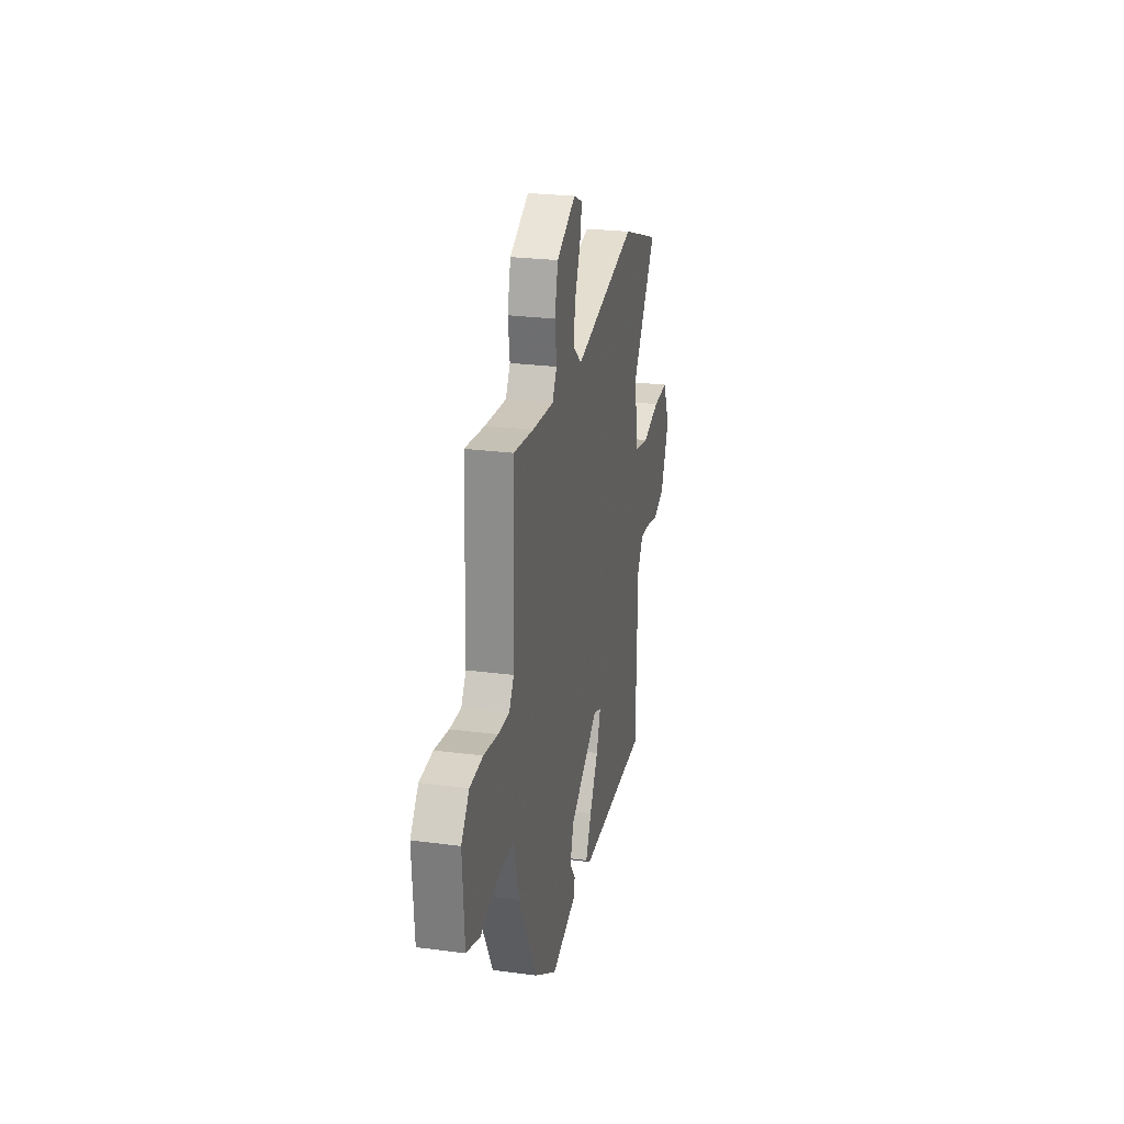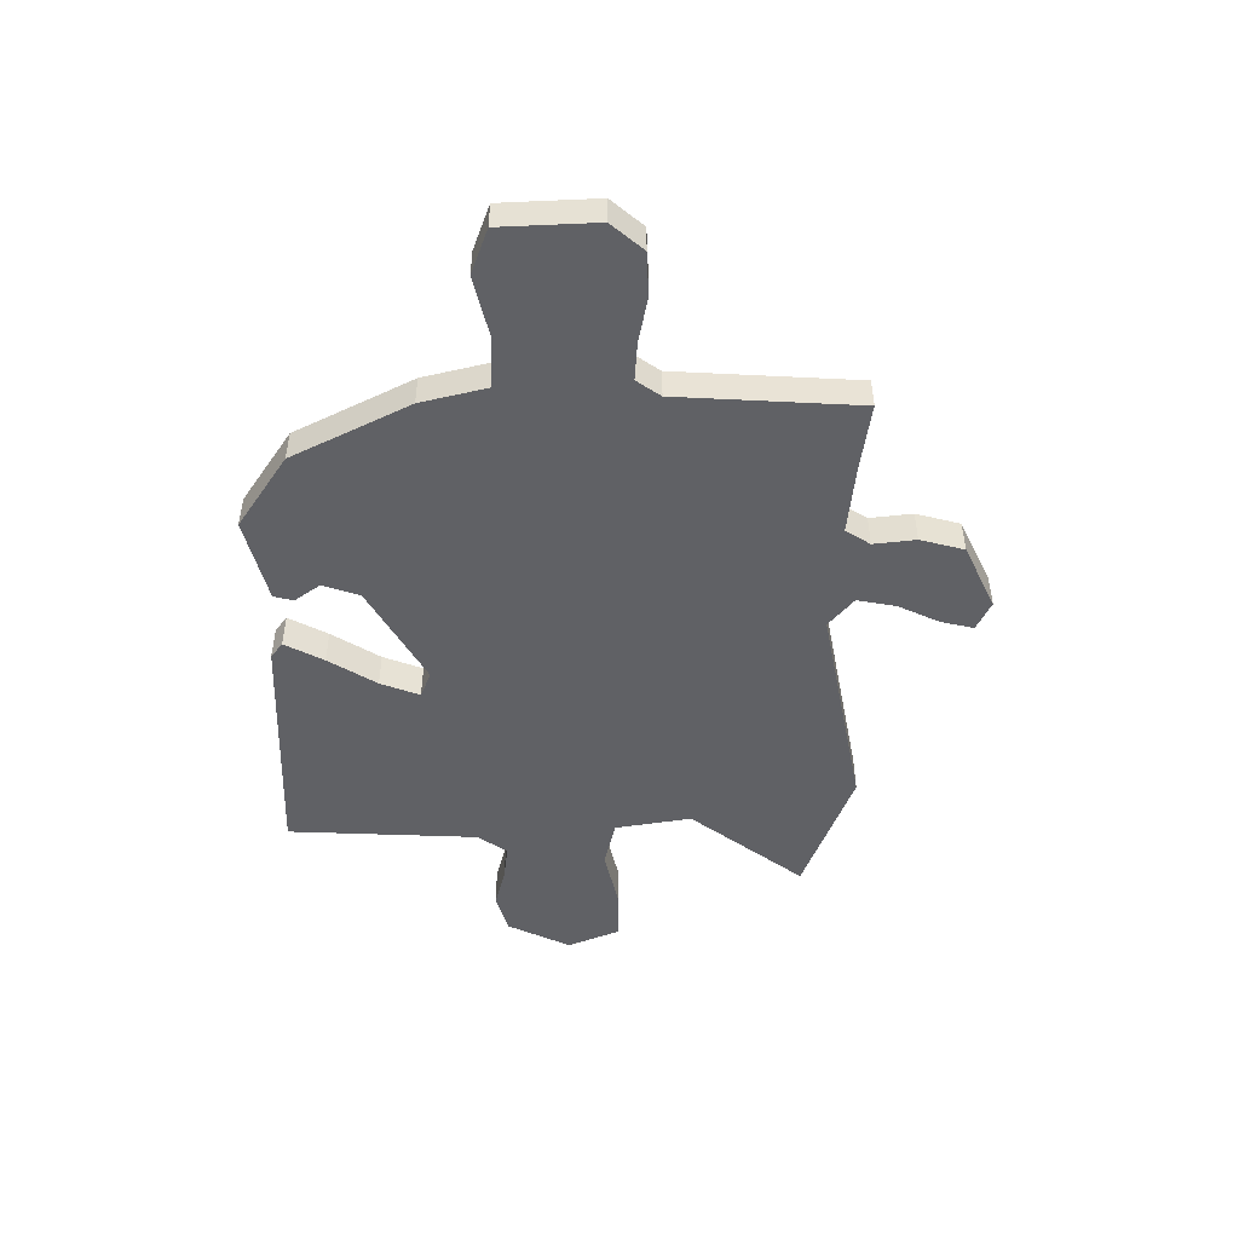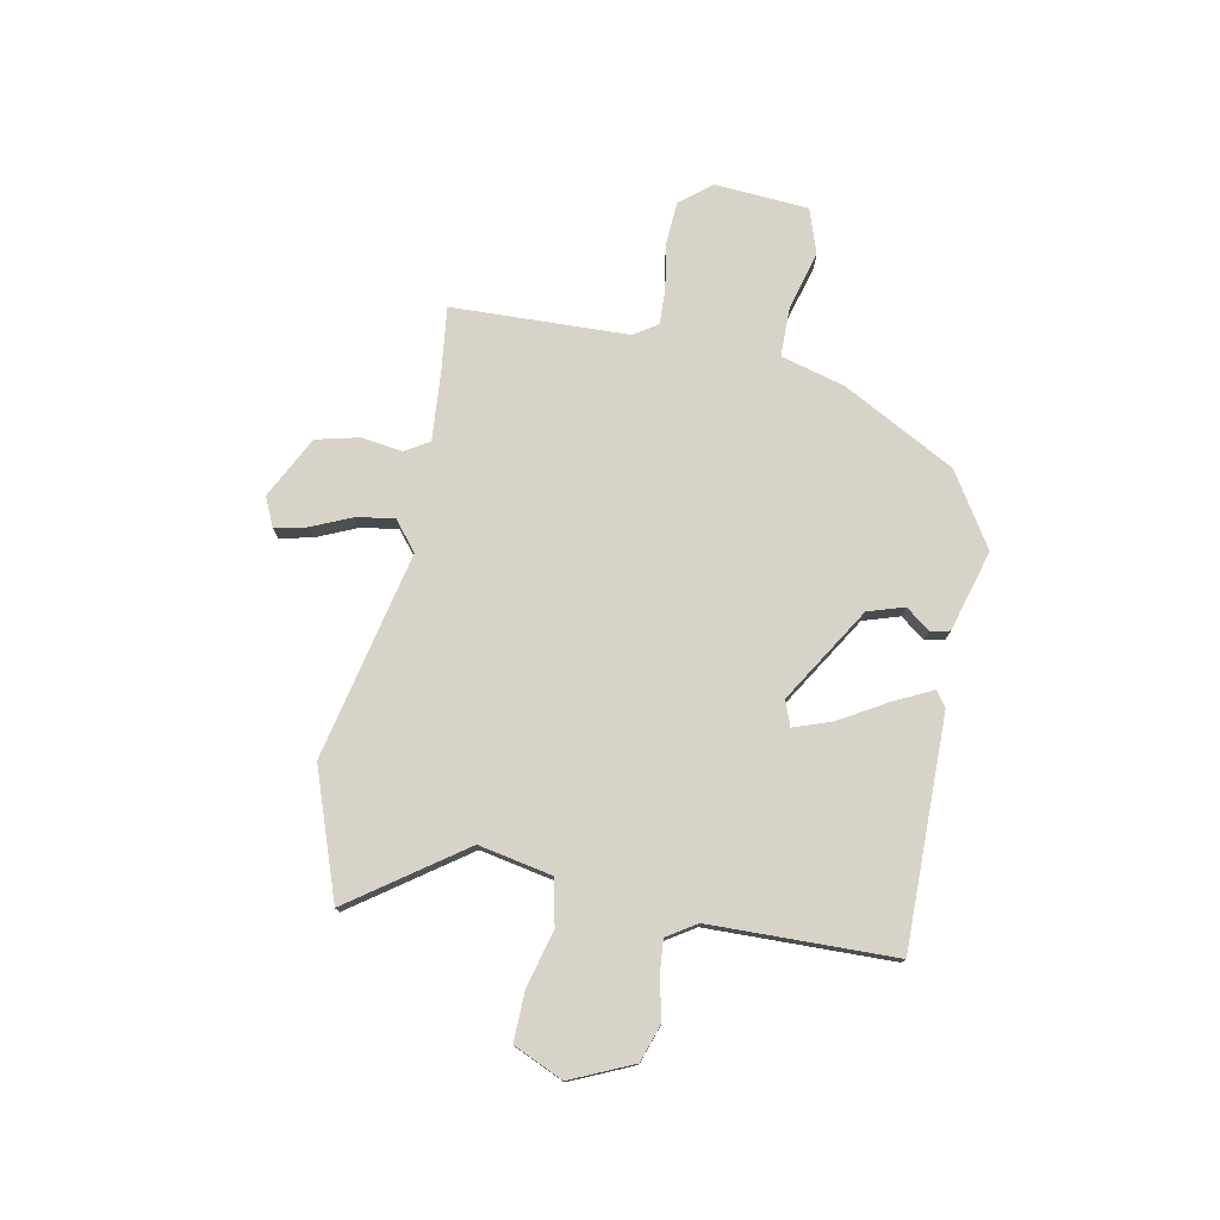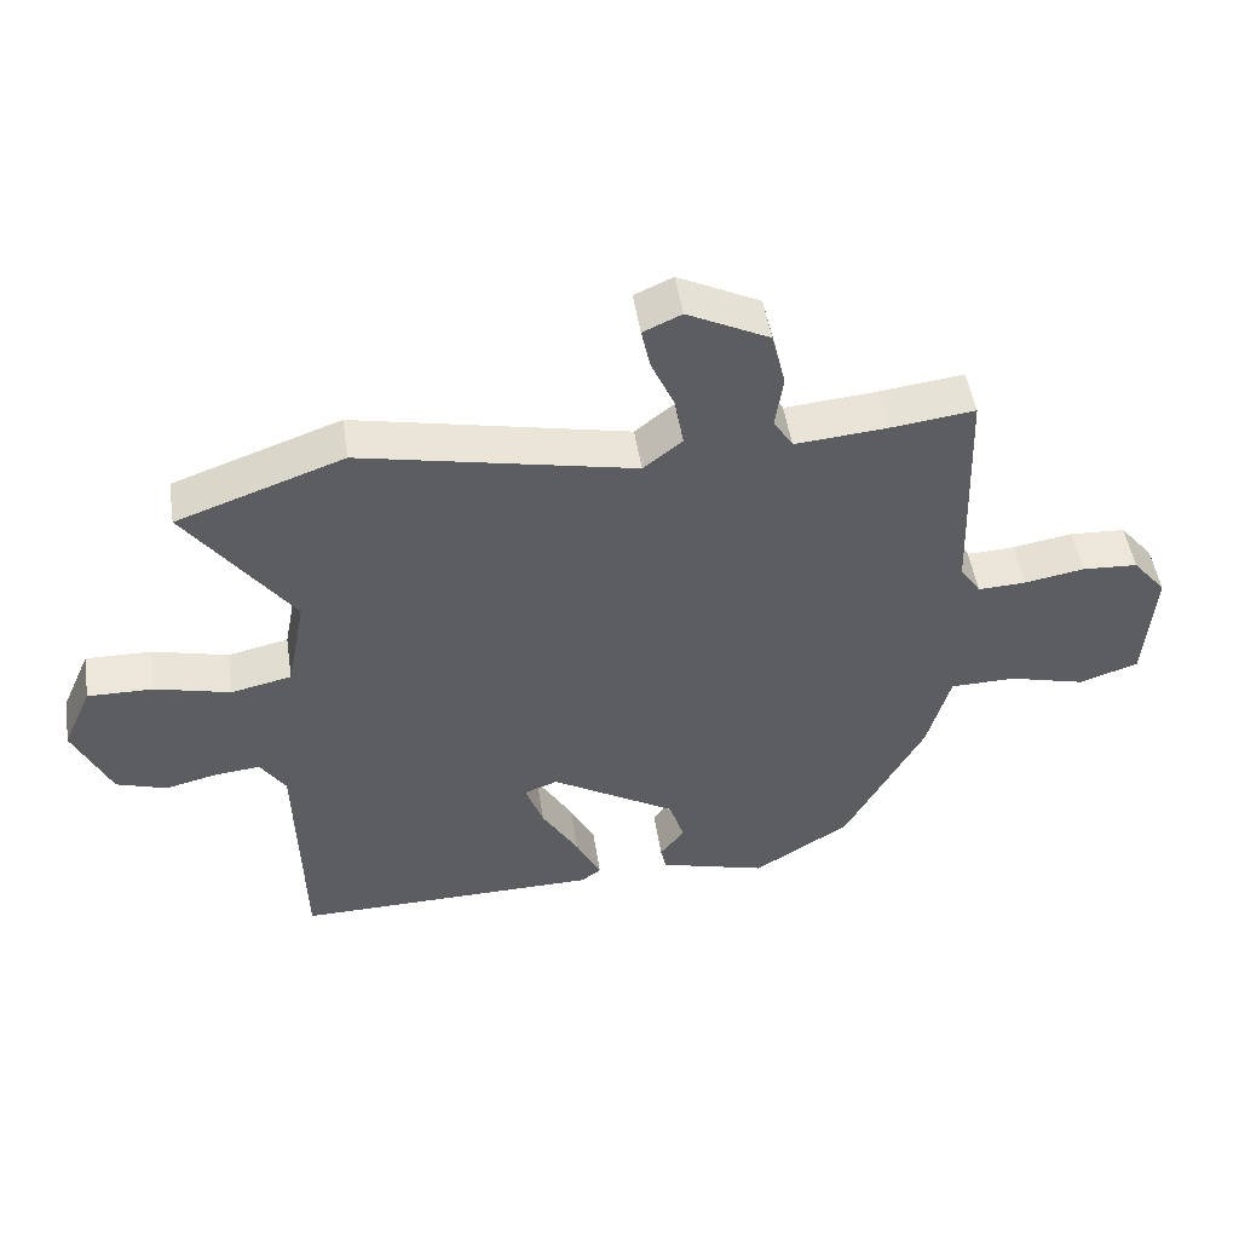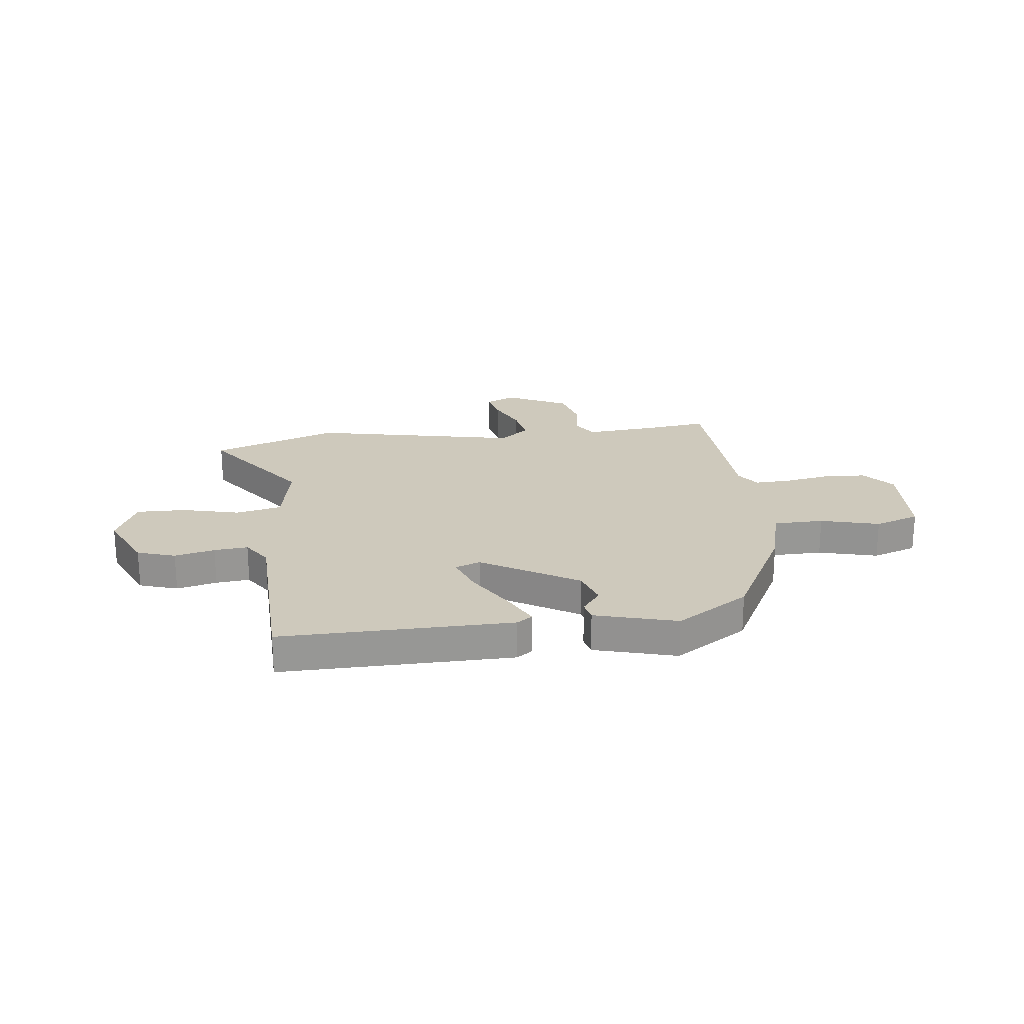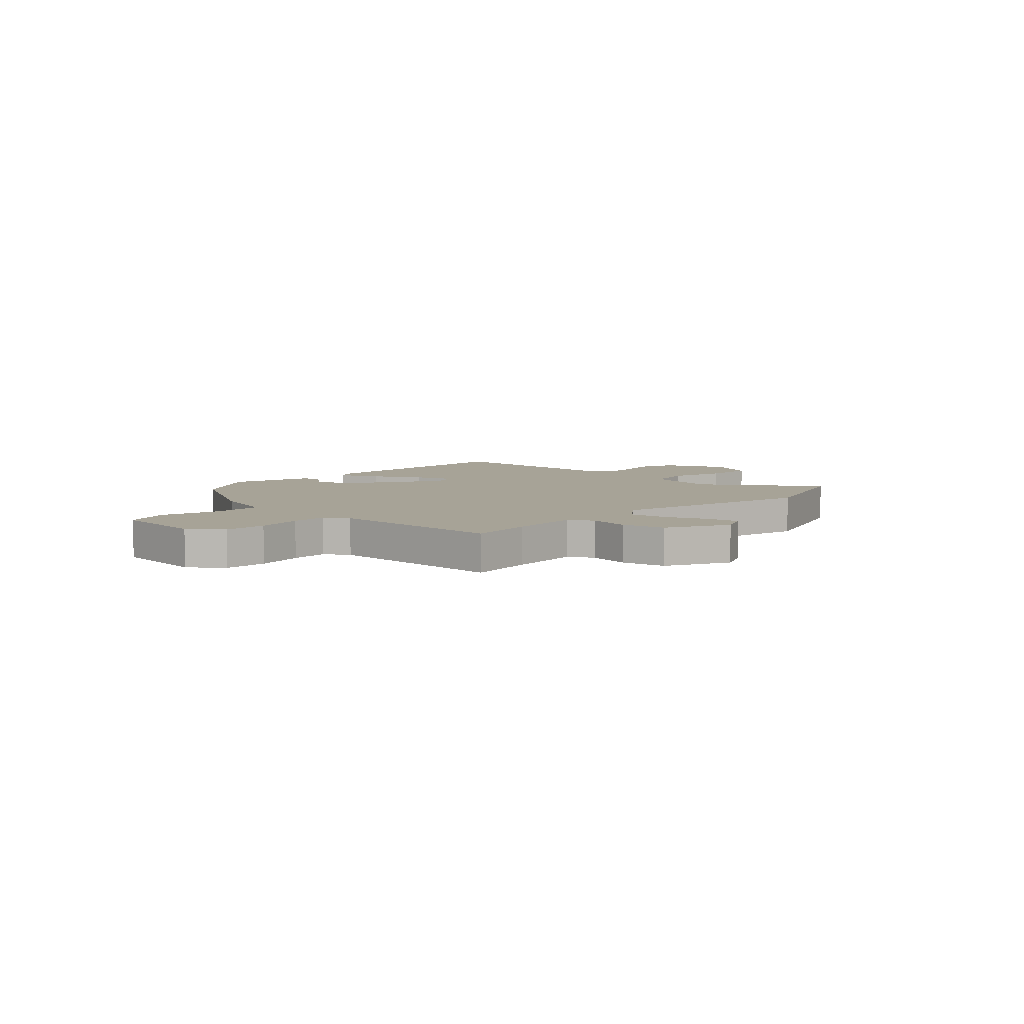
<metadata>
{"format":"obj","ext":"obj","renderer":"f3d","projection":"perspective","resolution":1024,"background":"white","views":[{"elev":25.5,"azim":-78.1,"up":"+Z"},{"elev":-49.1,"azim":-91.1,"up":"+Y"},{"elev":76.5,"azim":101.2,"up":"+Y"},{"elev":50.1,"azim":171.2,"up":"+Z"},{"elev":22.3,"azim":172.8,"up":"+Y"},{"elev":6.7,"azim":-45.8,"up":"+Y"}]}
</metadata>
<code>
v 0.377 0.07 0.544
v 0.617 0.07 0.458
v 0.465 0.07 0.245
v 0.492 0.07 0.105
v 0.579 0.07 0.086
v 0.687 0.07 0.114
v 0.781 0.07 0.116
v 0.823 0.07 0.021
v 0.77 0.07 -0.097
v 0.698 0.07 -0.121
v 0.622 0.07 -0.103
v 0.558 0.07 -0.097
v 0.522 0.07 -0.153
v 0.514 0.07 -0.505
v 0.076 0.07 -0.501
v 0.047 0.07 -0.48
v 0.083 0.07 -0.407
v 0.136 0.07 -0.317
v 0.162 0.07 -0.244
v 0.114 0.07 -0.226
v -0.066 0.07 -0.336
v -0.088 0.07 -0.405
v -0.053 0.07 -0.451
v -0.061 0.07 -0.488
v -0.216 0.07 -0.532
v -0.354 0.07 -0.444
v -0.468 0.07 -0.23
v -0.501 0.07 -0.108
v -0.596 0.07 -0.107
v -0.707 0.07 -0.137
v -0.792 0.07 -0.108
v -0.804 0.07 0.07
v -0.755 0.07 0.13
v -0.675 0.07 0.135
v -0.588 0.07 0.12
v -0.519 0.07 0.117
v -0.489 0.07 0.162
v -0.477 0.07 0.499
v -0.356 0.07 0.484
v -0.223 0.07 0.473
v -0.195 0.07 0.519
v -0.206 0.07 0.597
v -0.186 0.07 0.679
v -0.068 0.07 0.739
v -0.013 0.07 0.714
v -0.026 0.07 0.653
v -0.06 0.07 0.576
v -0.072 0.07 0.504
v -0.016 0.07 0.459
v 0.377 0 0.544
v 0.617 0 0.458
v 0.465 0 0.245
v 0.492 0 0.105
v 0.579 0 0.086
v 0.687 0 0.114
v 0.781 0 0.116
v 0.823 0 0.021
v 0.77 0 -0.097
v 0.698 0 -0.121
v 0.622 0 -0.103
v 0.558 0 -0.097
v 0.522 0 -0.153
v 0.514 0 -0.505
v 0.076 0 -0.501
v 0.047 0 -0.48
v 0.083 0 -0.407
v 0.136 0 -0.317
v 0.162 0 -0.244
v 0.114 0 -0.226
v -0.066 0 -0.336
v -0.088 0 -0.405
v -0.053 0 -0.451
v -0.061 0 -0.488
v -0.216 0 -0.532
v -0.354 0 -0.444
v -0.468 0 -0.23
v -0.501 0 -0.108
v -0.596 0 -0.107
v -0.707 0 -0.137
v -0.792 0 -0.108
v -0.804 0 0.07
v -0.755 0 0.13
v -0.675 0 0.135
v -0.588 0 0.12
v -0.519 0 0.117
v -0.489 0 0.162
v -0.477 0 0.499
v -0.356 0 0.484
v -0.223 0 0.473
v -0.195 0 0.519
v -0.206 0 0.597
v -0.186 0 0.679
v -0.068 0 0.739
v -0.013 0 0.714
v -0.026 0 0.653
v -0.06 0 0.576
v -0.072 0 0.504
v -0.016 0 0.459
f 45 46 47
f 44 45 47
f 43 44 47
f 42 43 47
f 41 42 47
f 40 41 47 48
f 37 38 39
f 37 39 40
f 40 48 49
f 37 40 49
f 36 37 49
f 33 34 35
f 32 33 35
f 31 32 35
f 30 31 35
f 29 30 35
f 28 29 35 36
f 27 28 36
f 26 27 36
f 25 26 36
f 24 25 36
f 23 24 36
f 22 23 36
f 16 17 18
f 15 16 18
f 14 15 18
f 13 14 18
f 12 13 18 19
f 9 10 11
f 8 9 11
f 7 8 11
f 6 7 11
f 5 6 11
f 4 5 11 12
f 1 2 3
f 49 1 3
f 36 49 3
f 21 22 36
f 36 3 4
f 21 36 4
f 20 21 4
f 4 12 19 20
f 96 95 94
f 96 94 93
f 96 93 92
f 96 92 91
f 96 91 90
f 97 96 90 89
f 88 87 86
f 89 88 86
f 98 97 89
f 98 89 86
f 98 86 85
f 84 83 82
f 84 82 81
f 84 81 80
f 84 80 79
f 84 79 78
f 85 84 78 77
f 85 77 76
f 85 76 75
f 85 75 74
f 85 74 73
f 85 73 72
f 85 72 71
f 67 66 65
f 67 65 64
f 67 64 63
f 67 63 62
f 68 67 62 61
f 60 59 58
f 60 58 57
f 60 57 56
f 60 56 55
f 60 55 54
f 61 60 54 53
f 52 51 50
f 52 50 98
f 52 98 85
f 85 71 70
f 53 52 85
f 53 85 70
f 53 70 69
f 69 68 61 53
f 1 50 51 2
f 2 51 52 3
f 3 52 53 4
f 4 53 54 5
f 5 54 55 6
f 6 55 56 7
f 7 56 57 8
f 8 57 58 9
f 9 58 59 10
f 10 59 60 11
f 11 60 61 12
f 12 61 62 13
f 13 62 63 14
f 14 63 64 15
f 15 64 65 16
f 16 65 66 17
f 17 66 67 18
f 18 67 68 19
f 19 68 69 20
f 20 69 70 21
f 21 70 71 22
f 22 71 72 23
f 23 72 73 24
f 24 73 74 25
f 25 74 75 26
f 26 75 76 27
f 27 76 77 28
f 28 77 78 29
f 29 78 79 30
f 30 79 80 31
f 31 80 81 32
f 32 81 82 33
f 33 82 83 34
f 34 83 84 35
f 35 84 85 36
f 36 85 86 37
f 37 86 87 38
f 38 87 88 39
f 39 88 89 40
f 40 89 90 41
f 41 90 91 42
f 42 91 92 43
f 43 92 93 44
f 44 93 94 45
f 45 94 95 46
f 46 95 96 47
f 47 96 97 48
f 48 97 98 49
f 49 98 50 1

</code>
